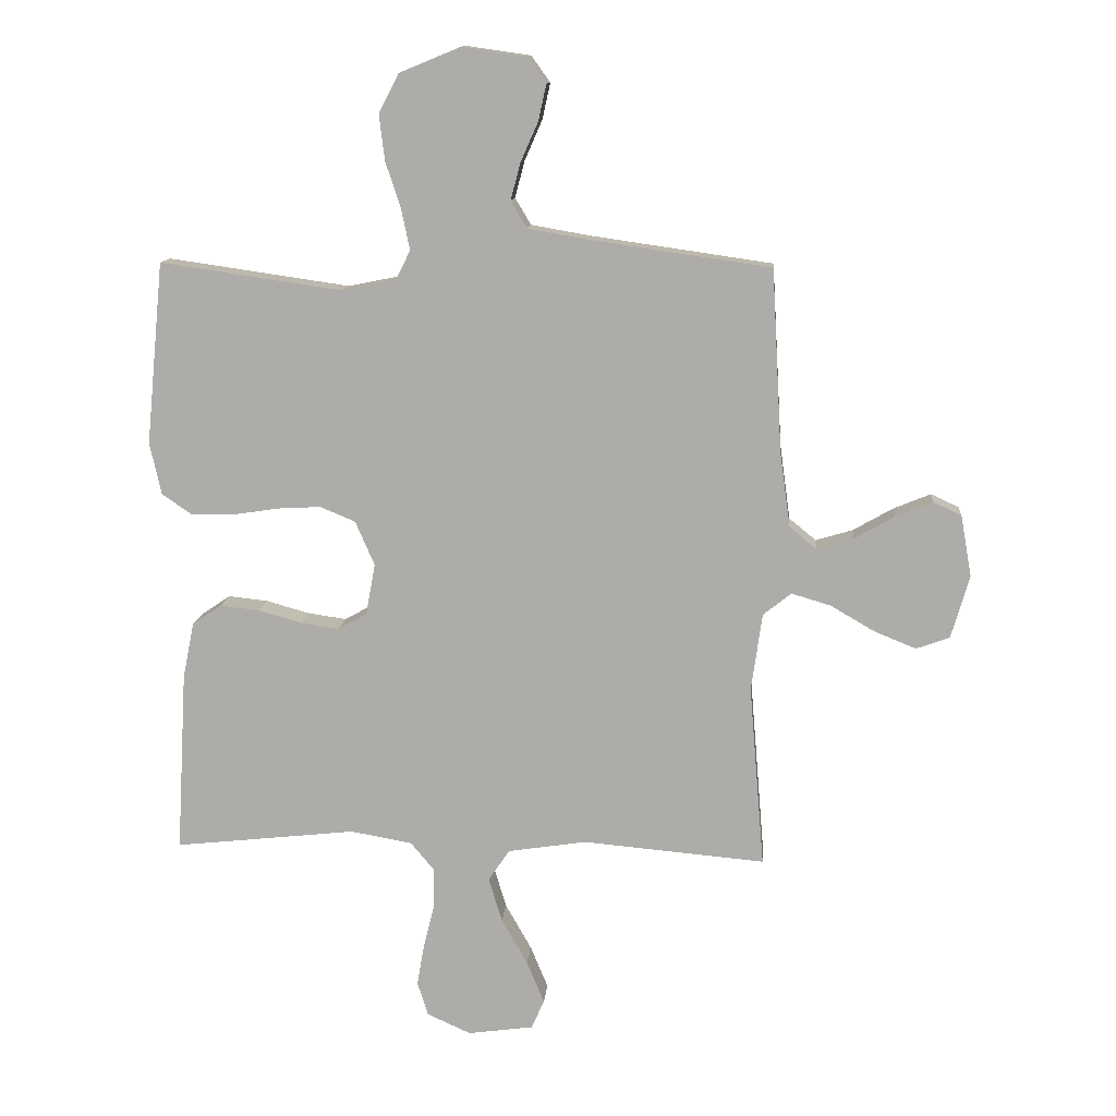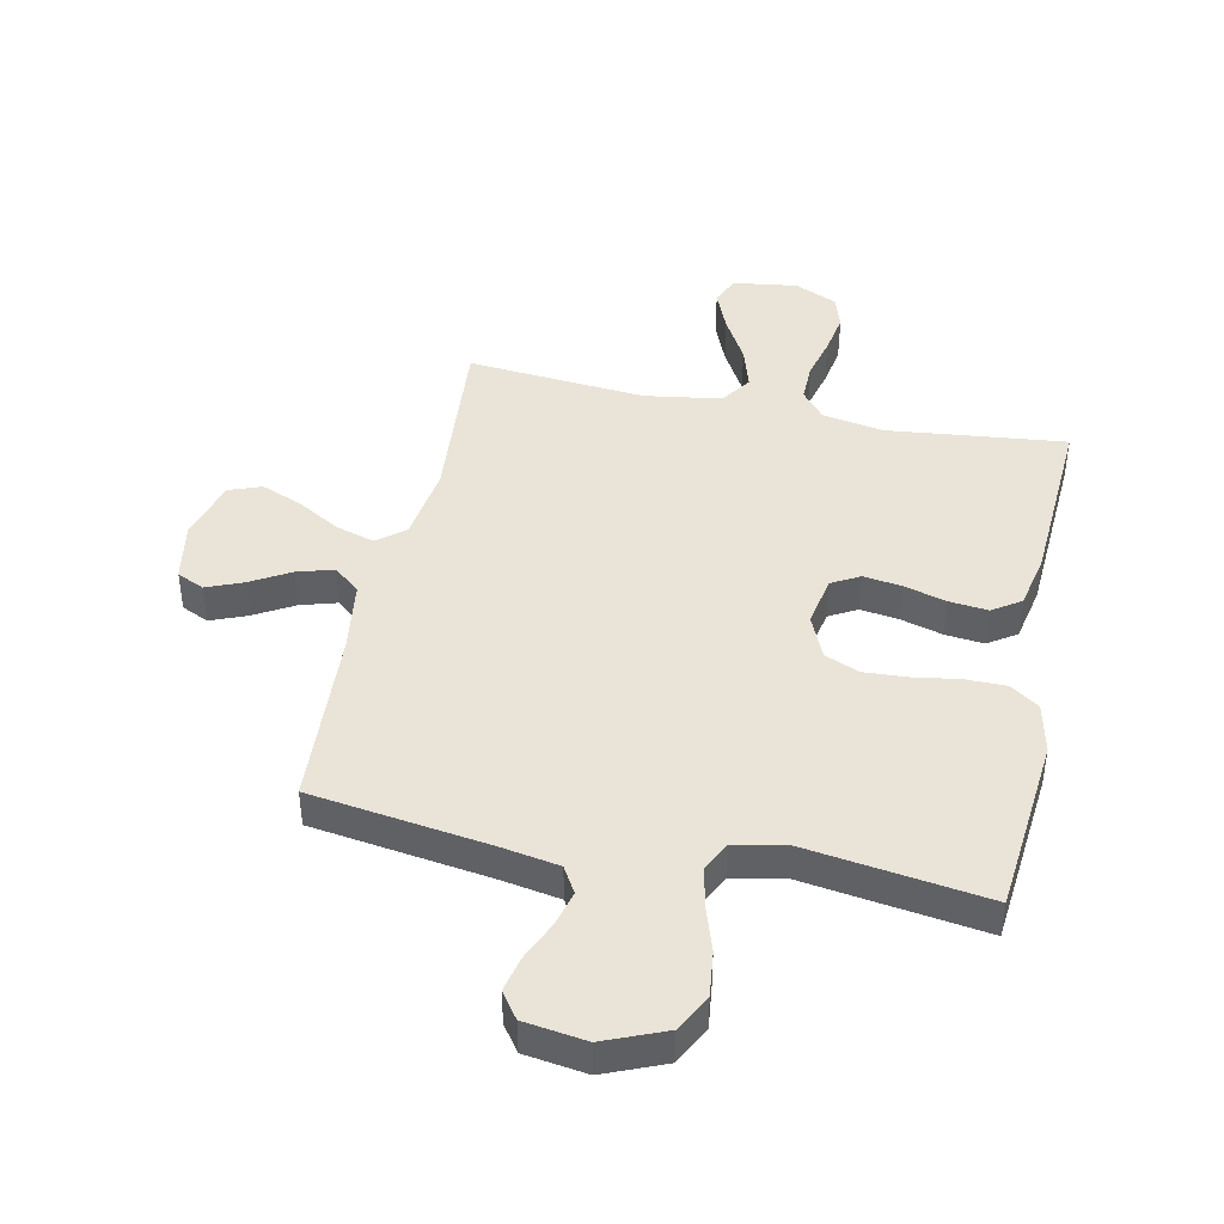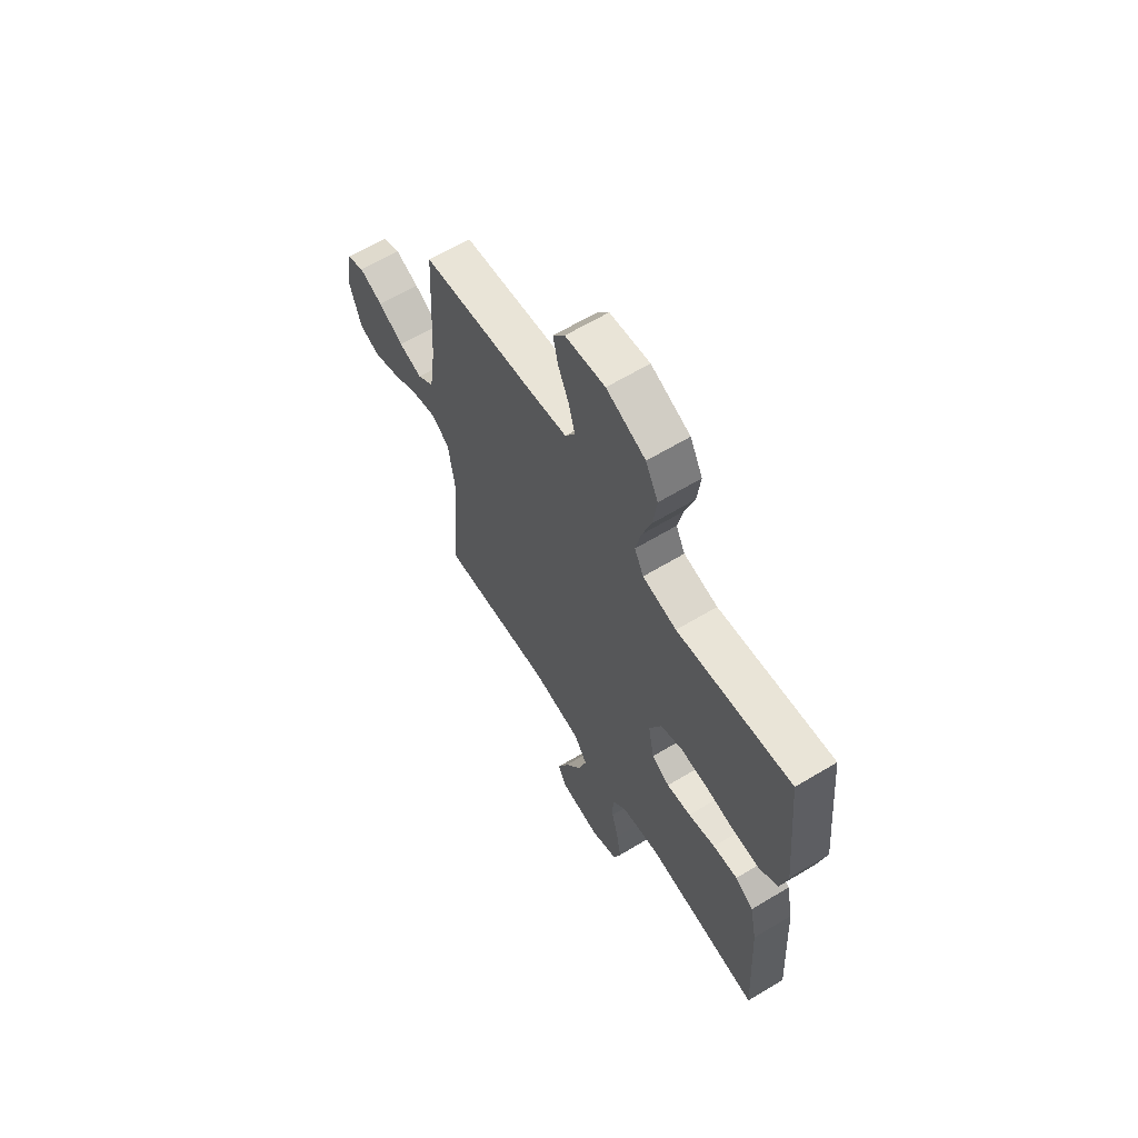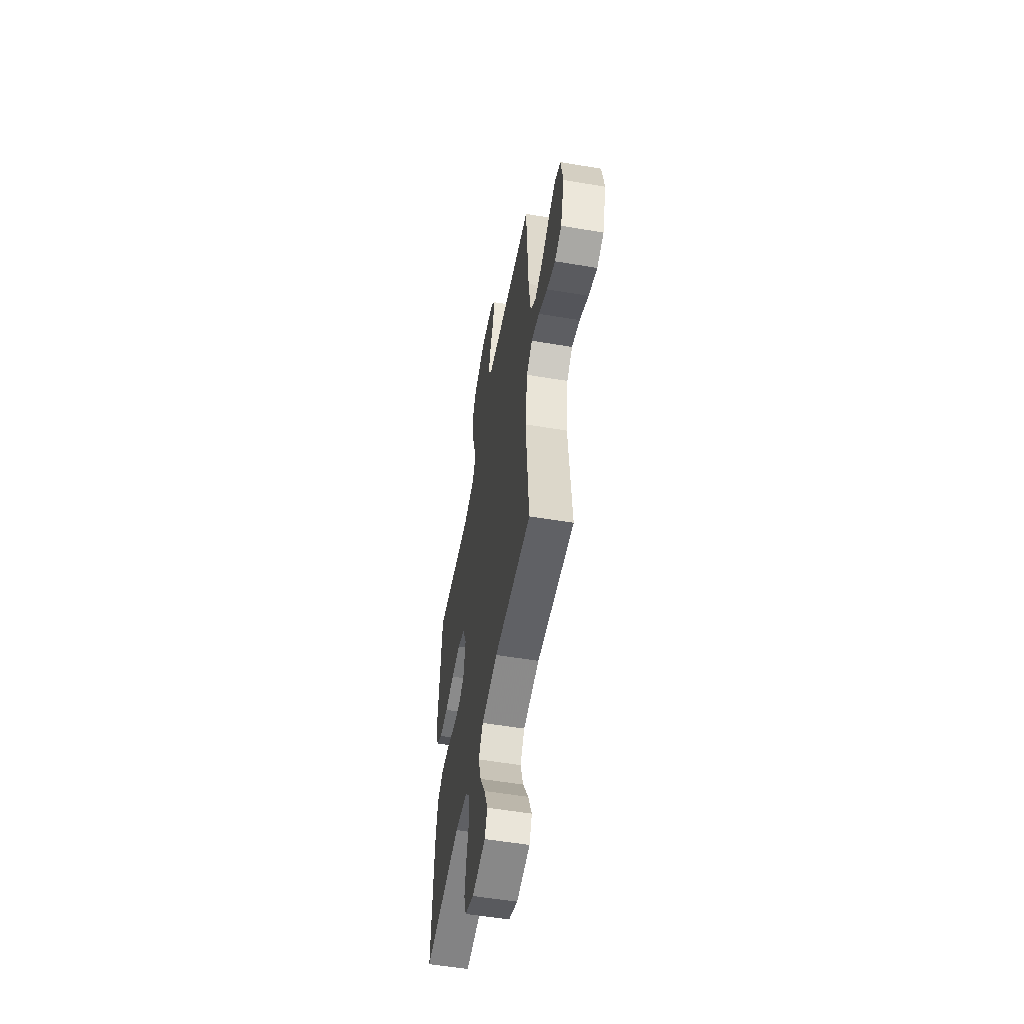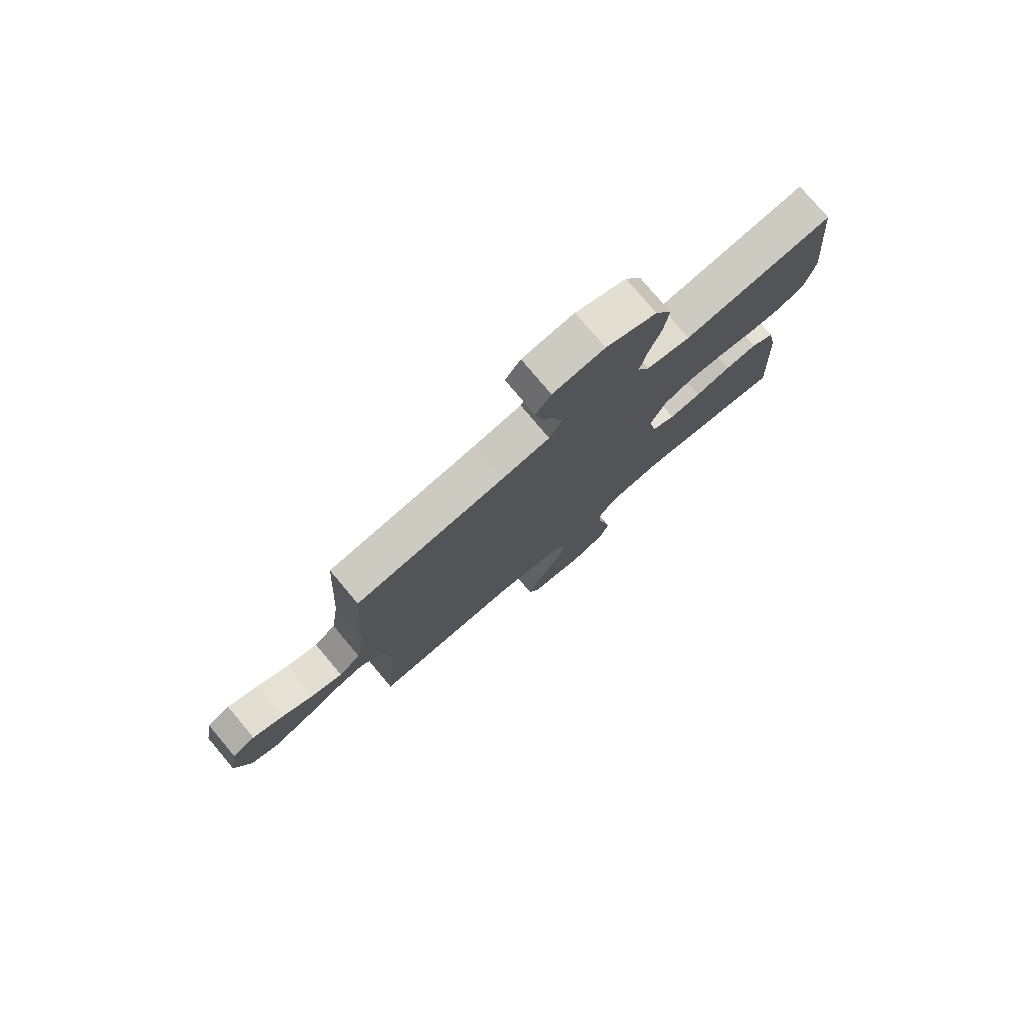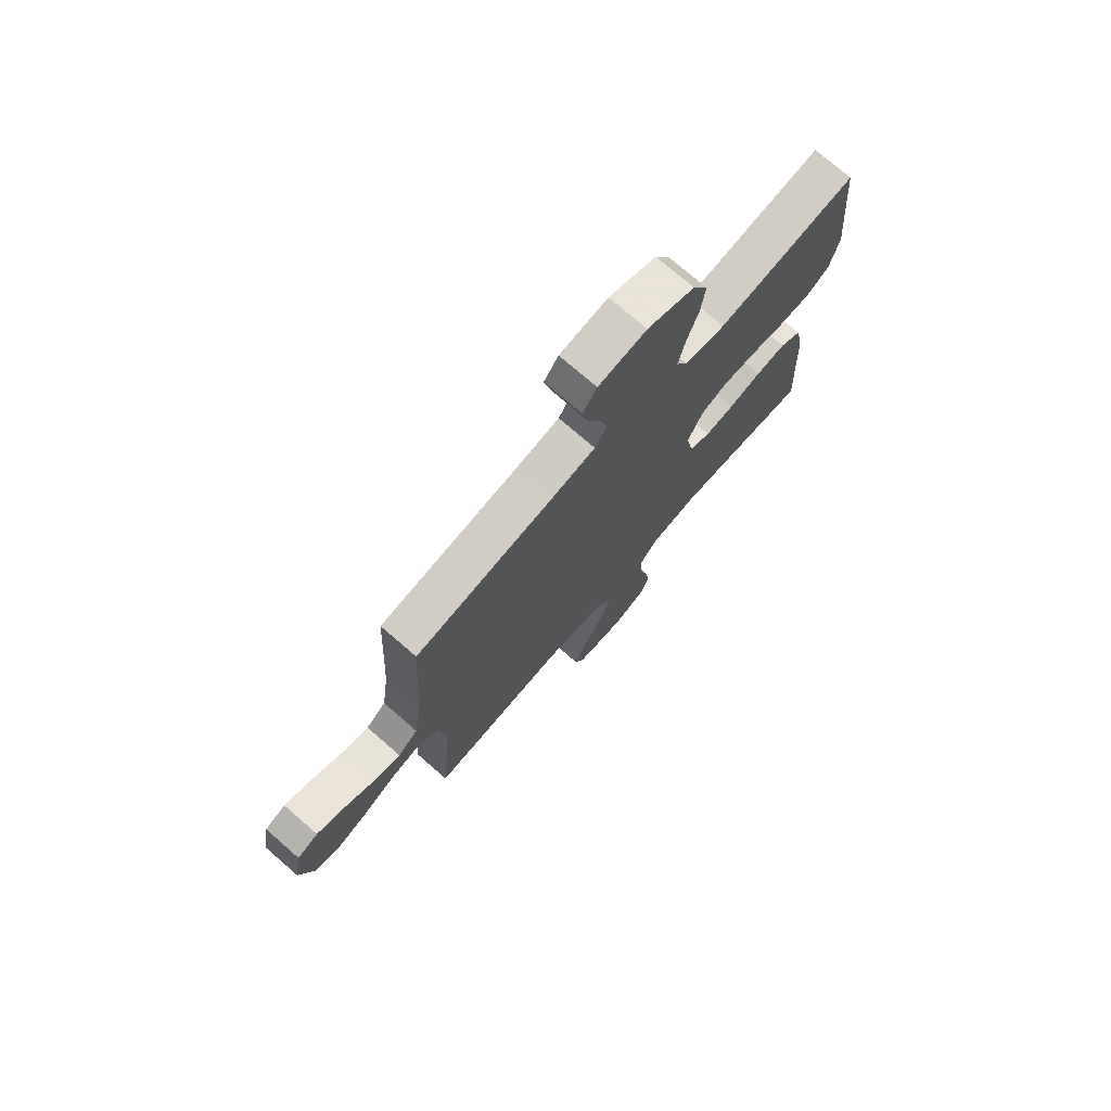
<metadata>
{"format":"obj","ext":"obj","renderer":"f3d","projection":"perspective","resolution":1024,"background":"white","views":[{"elev":12.2,"azim":-175.0,"up":"+Z"},{"elev":43.3,"azim":11.9,"up":"+Y"},{"elev":63.7,"azim":58.7,"up":"+Z"},{"elev":-54.9,"azim":-100.1,"up":"+Z"},{"elev":78.1,"azim":-40.1,"up":"+Z"},{"elev":74.7,"azim":-49.0,"up":"+Z"}]}
</metadata>
<code>
v -0.5 0.07 -0.5
v -0.475 0.07 -0.2
v -0.493 0.07 -0.072
v -0.539 0.07 -0.035
v -0.604 0.07 -0.054
v -0.676 0.07 -0.096
v -0.745 0.07 -0.124
v -0.8 0.07 -0.104
v -0.83 0.07 0
v -0.812 0.07 0.101
v -0.766 0.07 0.122
v -0.705 0.07 0.097
v -0.639 0.07 0.059
v -0.578 0.07 0.041
v -0.534 0.07 0.077
v -0.517 0.07 0.2
v -0.5 0.07 0.5
v -0.2 0.07 0.543
v -0.103 0.07 0.56
v -0.077 0.07 0.604
v -0.093 0.07 0.664
v -0.122 0.07 0.73
v -0.135 0.07 0.789
v -0.104 0.07 0.832
v 0 0.07 0.847
v 0.102 0.07 0.805
v 0.135 0.07 0.741
v 0.126 0.07 0.666
v 0.101 0.07 0.59
v 0.087 0.07 0.523
v 0.111 0.07 0.475
v 0.2 0.07 0.457
v 0.5 0.07 0.5
v 0.529 0.07 0.2
v 0.51 0.07 0.114
v 0.461 0.07 0.081
v 0.392 0.07 0.081
v 0.316 0.07 0.093
v 0.243 0.07 0.097
v 0.185 0.07 0.073
v 0.153 0.07 0
v 0.169 0.07 -0.085
v 0.216 0.07 -0.111
v 0.28 0.07 -0.102
v 0.351 0.07 -0.082
v 0.416 0.07 -0.075
v 0.464 0.07 -0.107
v 0.483 0.07 -0.2
v 0.5 0.07 -0.5
v 0.2 0.07 -0.467
v 0.098 0.07 -0.485
v 0.059 0.07 -0.532
v 0.06 0.07 -0.597
v 0.078 0.07 -0.669
v 0.09 0.07 -0.739
v 0.072 0.07 -0.795
v 0 0.07 -0.827
v -0.108 0.07 -0.812
v -0.129 0.07 -0.764
v -0.1 0.07 -0.694
v -0.057 0.07 -0.618
v -0.035 0.07 -0.546
v -0.07 0.07 -0.494
v -0.2 0.07 -0.474
v -0.5 0 -0.5
v -0.475 0 -0.2
v -0.493 0 -0.072
v -0.539 0 -0.035
v -0.604 0 -0.054
v -0.676 0 -0.096
v -0.745 0 -0.124
v -0.8 0 -0.104
v -0.83 0 0
v -0.812 0 0.101
v -0.766 0 0.122
v -0.705 0 0.097
v -0.639 0 0.059
v -0.578 0 0.041
v -0.534 0 0.077
v -0.517 0 0.2
v -0.5 0 0.5
v -0.2 0 0.543
v -0.103 0 0.56
v -0.077 0 0.604
v -0.093 0 0.664
v -0.122 0 0.73
v -0.135 0 0.789
v -0.104 0 0.832
v 0 0 0.847
v 0.102 0 0.805
v 0.135 0 0.741
v 0.126 0 0.666
v 0.101 0 0.59
v 0.087 0 0.523
v 0.111 0 0.475
v 0.2 0 0.457
v 0.5 0 0.5
v 0.529 0 0.2
v 0.51 0 0.114
v 0.461 0 0.081
v 0.392 0 0.081
v 0.316 0 0.093
v 0.243 0 0.097
v 0.185 0 0.073
v 0.153 0 0
v 0.169 0 -0.085
v 0.216 0 -0.111
v 0.28 0 -0.102
v 0.351 0 -0.082
v 0.416 0 -0.075
v 0.464 0 -0.107
v 0.483 0 -0.2
v 0.5 0 -0.5
v 0.2 0 -0.467
v 0.098 0 -0.485
v 0.059 0 -0.532
v 0.06 0 -0.597
v 0.078 0 -0.669
v 0.09 0 -0.739
v 0.072 0 -0.795
v 0 0 -0.827
v -0.108 0 -0.812
v -0.129 0 -0.764
v -0.1 0 -0.694
v -0.057 0 -0.618
v -0.035 0 -0.546
v -0.07 0 -0.494
v -0.2 0 -0.474
f 59 60 61
f 58 59 61
f 57 58 61
f 56 57 61
f 55 56 61
f 54 55 61
f 53 54 61
f 52 53 61 62
f 51 52 62 63
f 48 49 50
f 47 48 50
f 46 47 50
f 45 46 50
f 44 45 50
f 51 63 64
f 50 51 64
f 44 50 64
f 43 44 64
f 36 37 38
f 35 36 38
f 34 35 38
f 33 34 38
f 32 33 38
f 31 32 38 39
f 30 31 39 40
f 27 28 29
f 26 27 29
f 25 26 29
f 24 25 29
f 23 24 29
f 22 23 29
f 21 22 29
f 20 21 29 30
f 30 40 41
f 20 30 41
f 19 20 41
f 16 17 18
f 19 41 42
f 18 19 42
f 16 18 42
f 15 16 42
f 11 12 13
f 10 11 13
f 9 10 13
f 8 9 13
f 7 8 13
f 6 7 13
f 5 6 13
f 4 5 13 14
f 64 1 2
f 43 64 2
f 42 43 2
f 14 15 42
f 4 14 42
f 3 4 42
f 2 3 42
f 125 124 123
f 125 123 122
f 125 122 121
f 125 121 120
f 125 120 119
f 125 119 118
f 125 118 117
f 126 125 117 116
f 127 126 116 115
f 114 113 112
f 114 112 111
f 114 111 110
f 114 110 109
f 114 109 108
f 128 127 115
f 128 115 114
f 128 114 108
f 128 108 107
f 102 101 100
f 102 100 99
f 102 99 98
f 102 98 97
f 102 97 96
f 103 102 96 95
f 104 103 95 94
f 93 92 91
f 93 91 90
f 93 90 89
f 93 89 88
f 93 88 87
f 93 87 86
f 93 86 85
f 94 93 85 84
f 105 104 94
f 105 94 84
f 105 84 83
f 82 81 80
f 106 105 83
f 106 83 82
f 106 82 80
f 106 80 79
f 77 76 75
f 77 75 74
f 77 74 73
f 77 73 72
f 77 72 71
f 77 71 70
f 77 70 69
f 78 77 69 68
f 66 65 128
f 66 128 107
f 66 107 106
f 106 79 78
f 106 78 68
f 106 68 67
f 106 67 66
f 1 65 66 2
f 2 66 67 3
f 3 67 68 4
f 4 68 69 5
f 5 69 70 6
f 6 70 71 7
f 7 71 72 8
f 8 72 73 9
f 9 73 74 10
f 10 74 75 11
f 11 75 76 12
f 12 76 77 13
f 13 77 78 14
f 14 78 79 15
f 15 79 80 16
f 16 80 81 17
f 17 81 82 18
f 18 82 83 19
f 19 83 84 20
f 20 84 85 21
f 21 85 86 22
f 22 86 87 23
f 23 87 88 24
f 24 88 89 25
f 25 89 90 26
f 26 90 91 27
f 27 91 92 28
f 28 92 93 29
f 29 93 94 30
f 30 94 95 31
f 31 95 96 32
f 32 96 97 33
f 33 97 98 34
f 34 98 99 35
f 35 99 100 36
f 36 100 101 37
f 37 101 102 38
f 38 102 103 39
f 39 103 104 40
f 40 104 105 41
f 41 105 106 42
f 42 106 107 43
f 43 107 108 44
f 44 108 109 45
f 45 109 110 46
f 46 110 111 47
f 47 111 112 48
f 48 112 113 49
f 49 113 114 50
f 50 114 115 51
f 51 115 116 52
f 52 116 117 53
f 53 117 118 54
f 54 118 119 55
f 55 119 120 56
f 56 120 121 57
f 57 121 122 58
f 58 122 123 59
f 59 123 124 60
f 60 124 125 61
f 61 125 126 62
f 62 126 127 63
f 63 127 128 64
f 64 128 65 1

</code>
